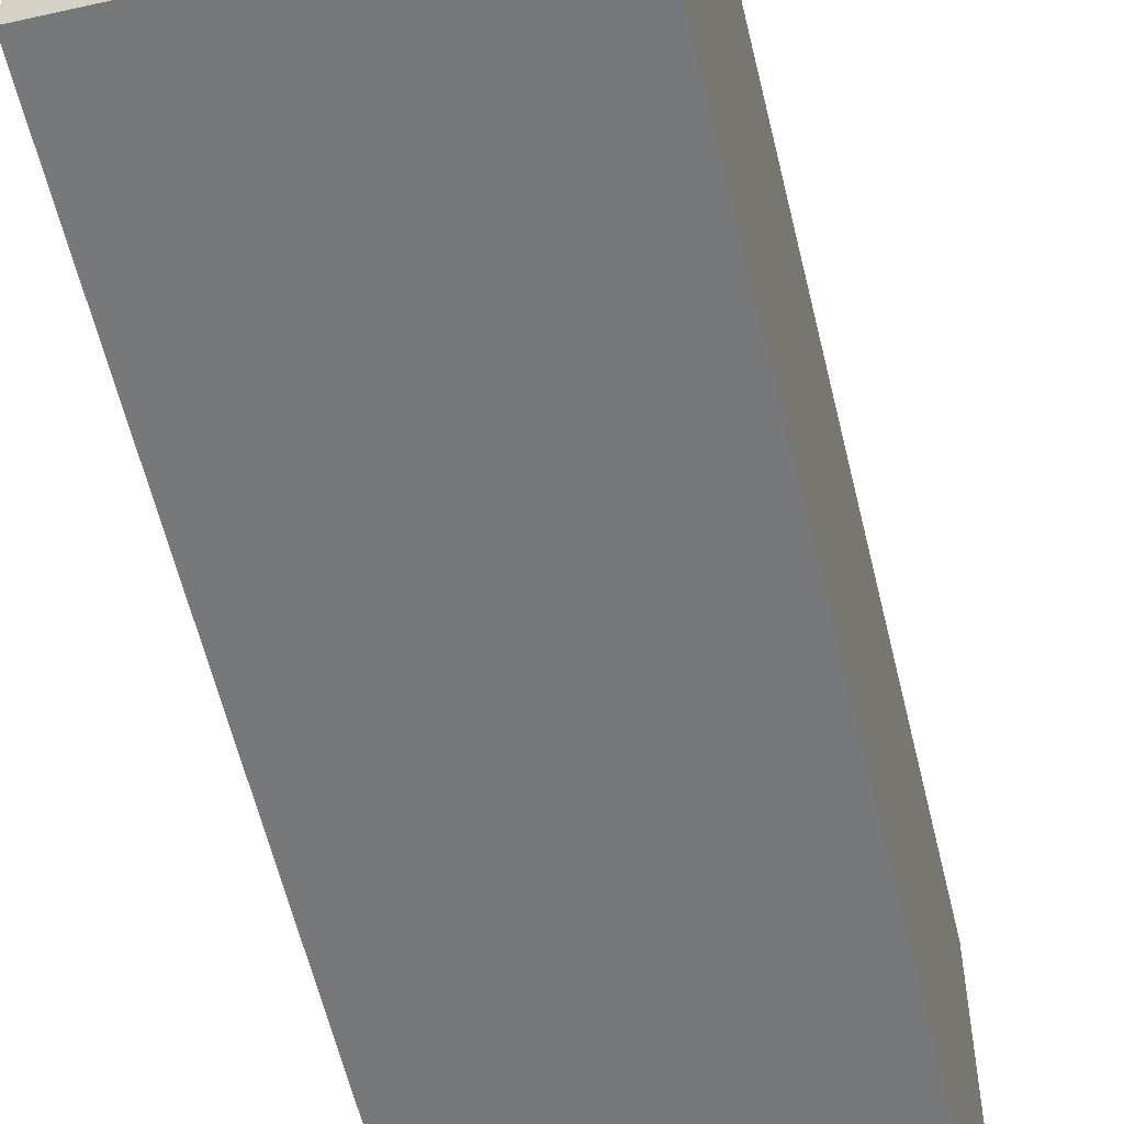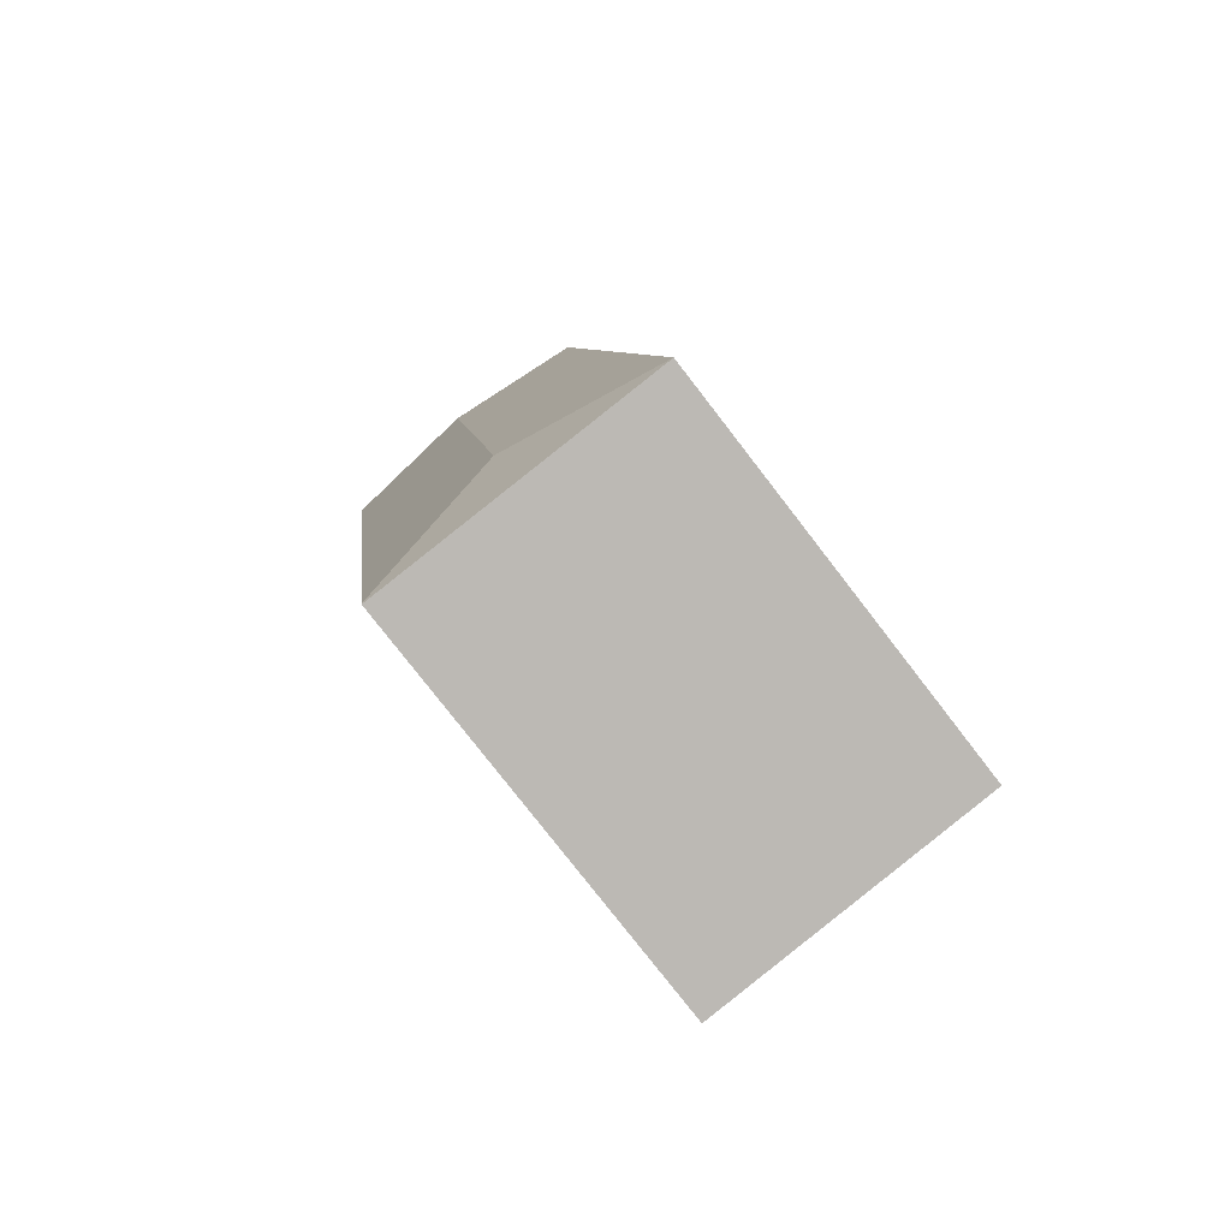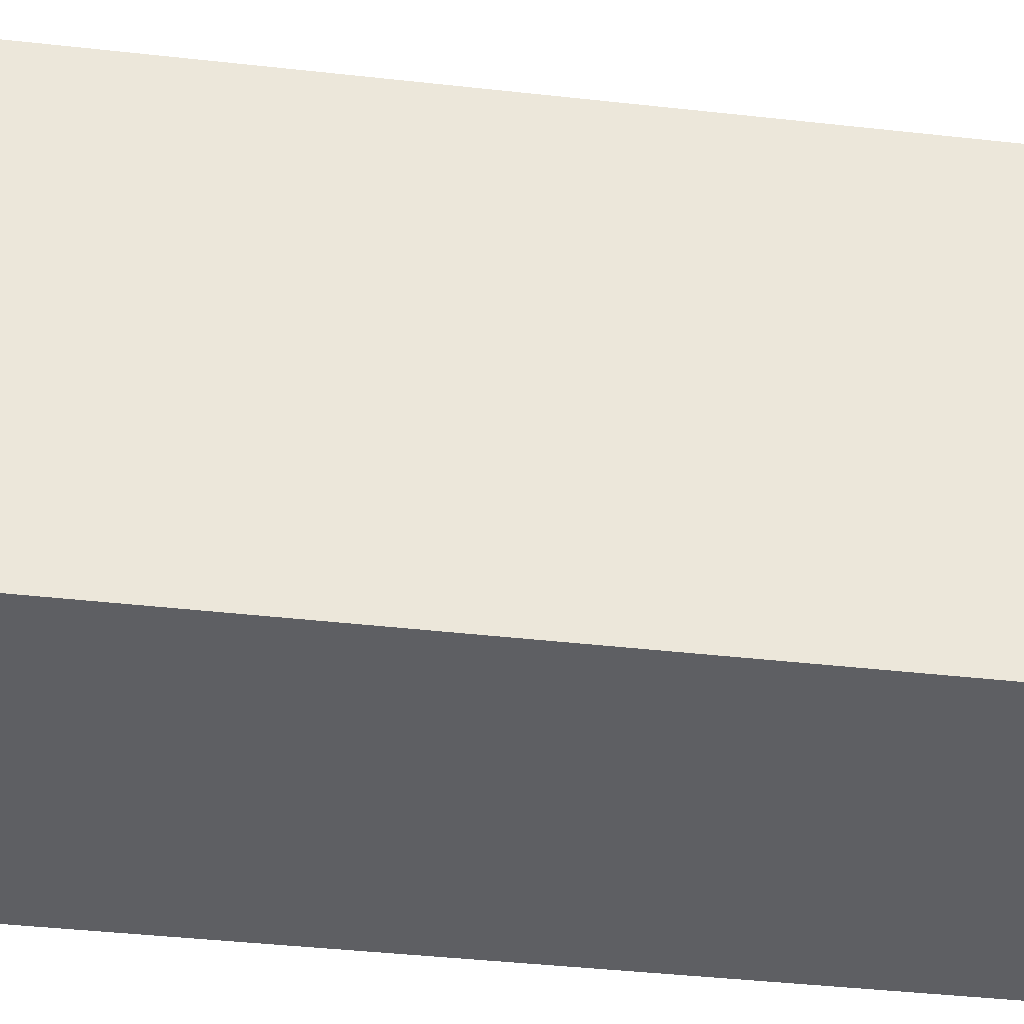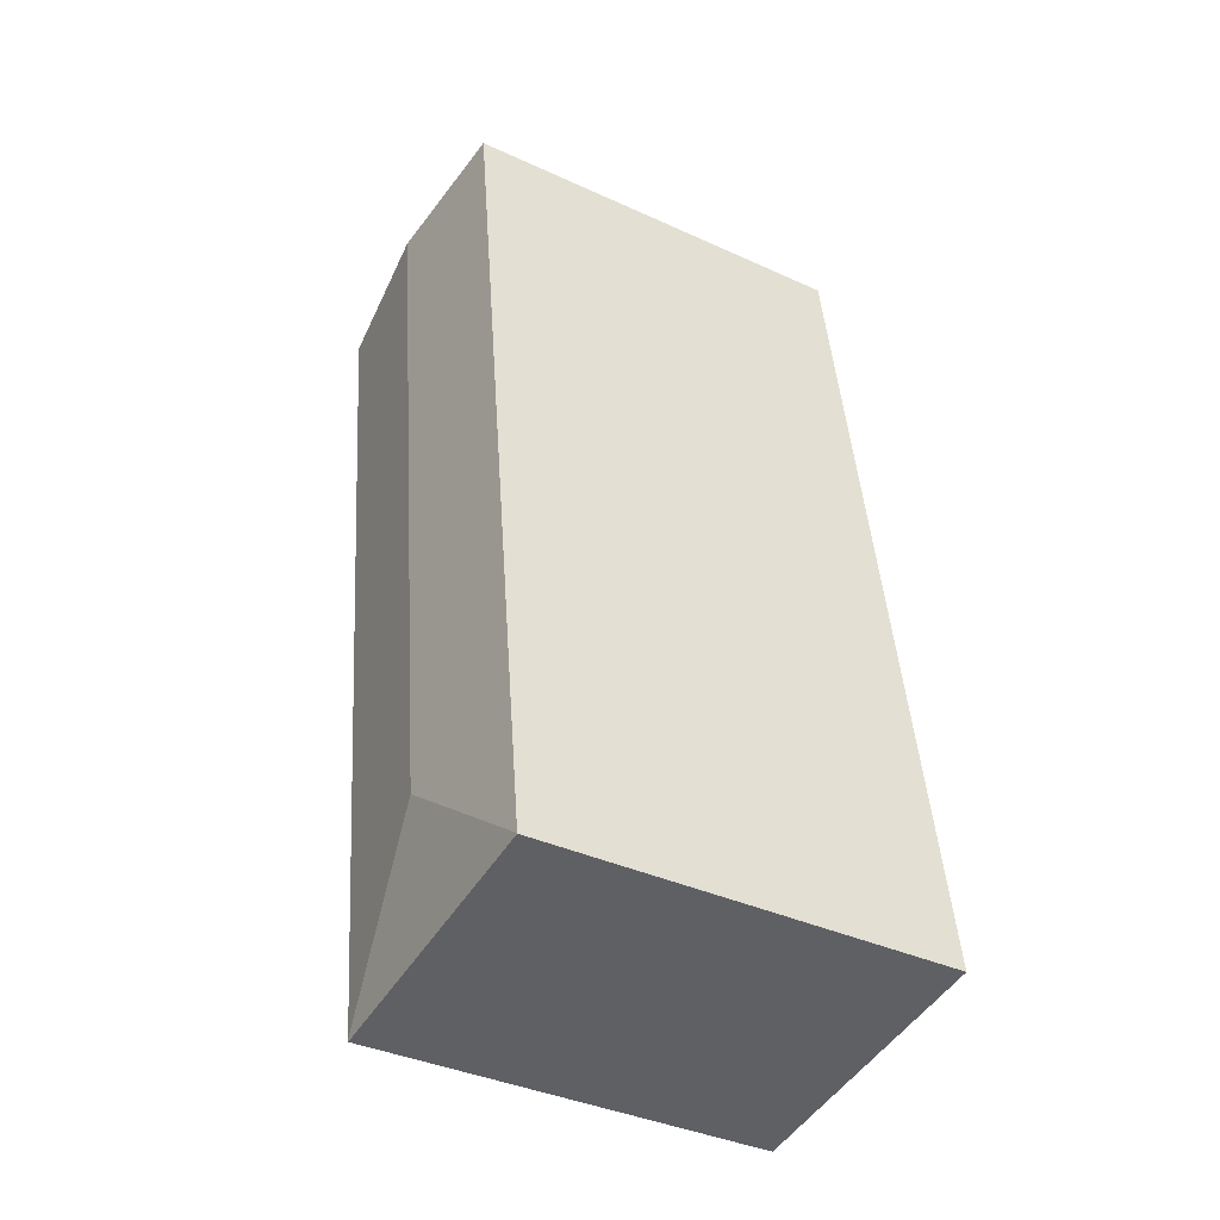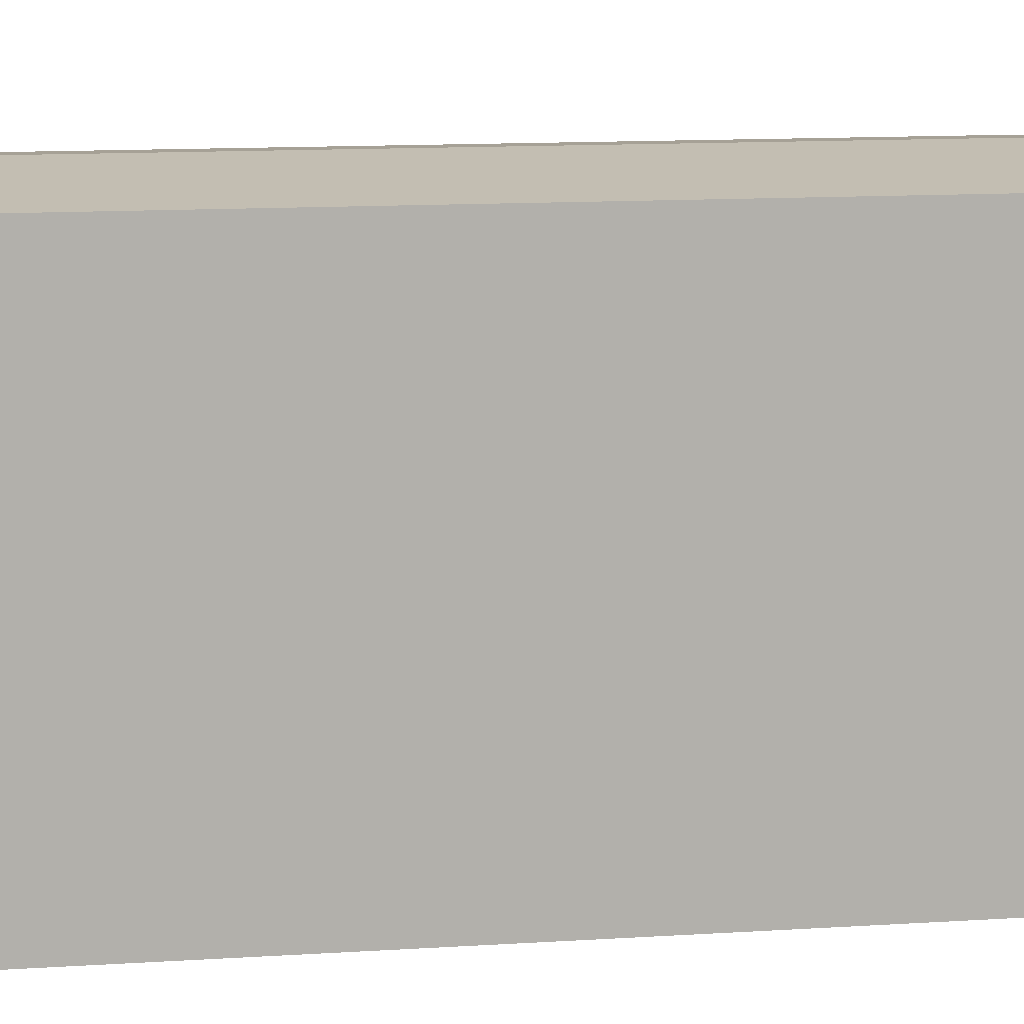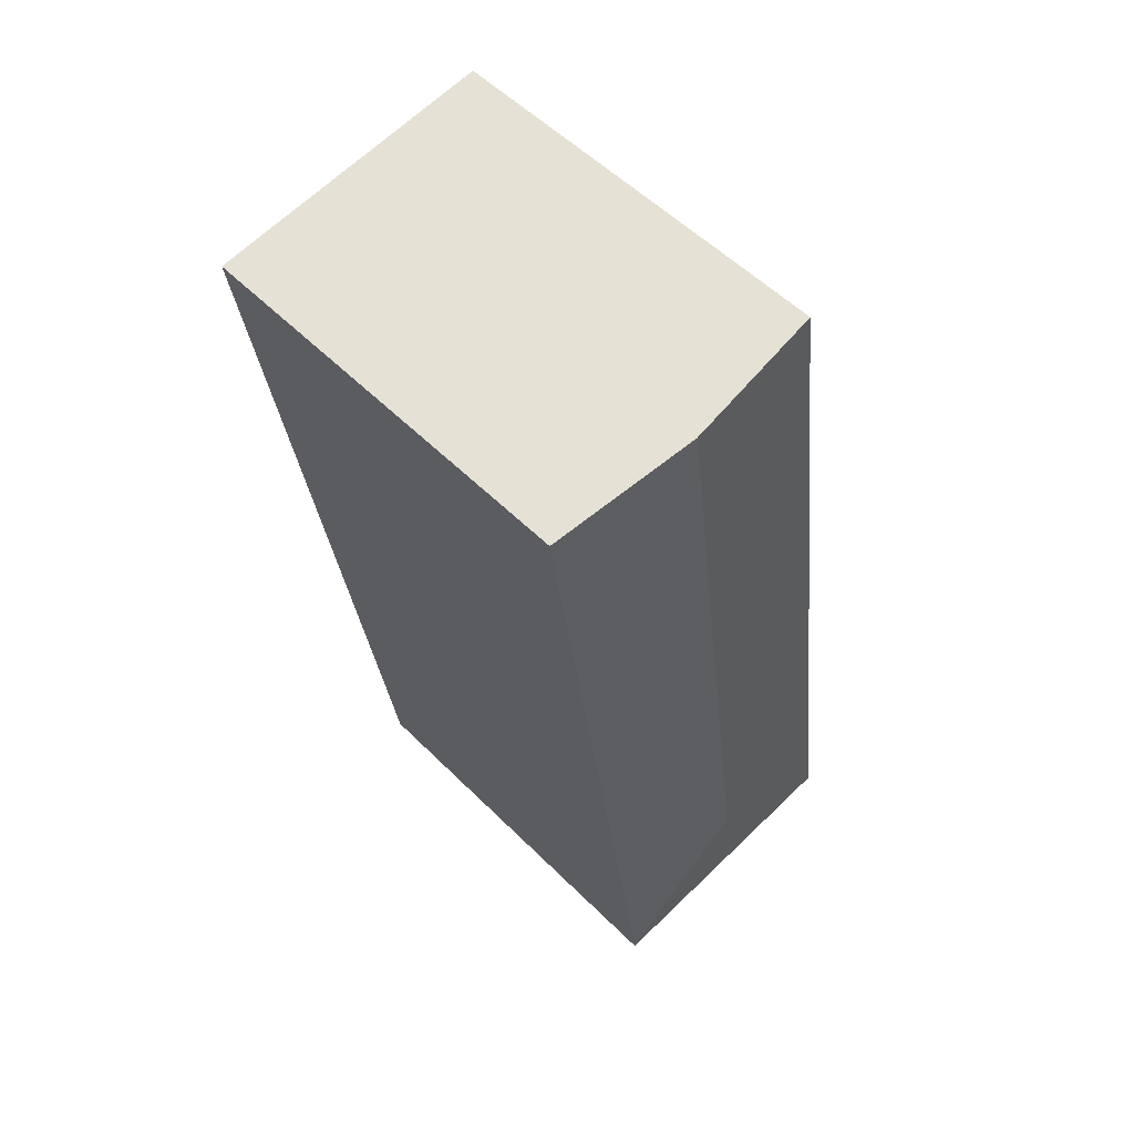
<metadata>
{"format":"obj","ext":"obj","renderer":"f3d","projection":"perspective","resolution":1024,"background":"white","views":[{"elev":-57.4,"azim":-159.0,"up":"+Y"},{"elev":-78.1,"azim":-142.3,"up":"+Z"},{"elev":-40.9,"azim":90.1,"up":"+Y"},{"elev":-38.4,"azim":-120.0,"up":"+Z"},{"elev":11.8,"azim":-91.4,"up":"+Y"},{"elev":54.5,"azim":136.4,"up":"+Z"}]}
</metadata>
<code>
v  13.51 15.4 17.82
v  10.01 15.93 33
v  15.53 15.39 32.23
v  6.184 15.93 4.709
v  12.87 15.4 13.25
v  10.82 15.41 -1.398
v  10.81 15.4 -1.477
v  0 15.4 9.428e-16
v  0.003 15.4 0.019
v  1.715 15.4 12.69
v  3.033 15.4 22.45
v  4.56 15.4 33.76
v  0.003 -1.163e-18 0.019
v  0 0 0
v  1.715 -7.772e-16 12.69
v  3.033 -1.375e-15 22.45
v  4.56 -2.067e-15 33.76
v  15.53 -1.973e-15 32.23
v  10.01 -2.02e-15 33
v  13.51 -1.091e-15 17.82
v  12.87 -8.113e-16 13.25
v  10.82 8.56e-17 -1.398
v  10.81 9.044e-17 -1.477
g defaultobject
f 1 2 3
f 2 1 4
f 4 1 5
f 4 5 6
f 7 4 6
f 4 7 8
f 4 8 9
f 10 4 9
f 4 10 2
f 2 10 11
f 2 11 12
f 8 13 9
f 13 8 14
f 13 10 9
f 10 13 15
f 10 15 11
f 11 15 12
f 12 15 16
f 12 16 17
f 17 2 12
f 2 17 3
f 3 17 18
f 18 17 19
f 18 1 3
f 1 18 20
f 1 20 5
f 5 20 6
f 6 20 21
f 6 21 22
f 6 22 7
f 7 22 23
f 23 8 7
f 8 23 14
f 16 19 17
f 19 16 18
f 18 16 20
f 20 16 15
f 20 15 21
f 21 15 13
f 21 13 22
f 22 13 14
f 22 14 23

</code>
